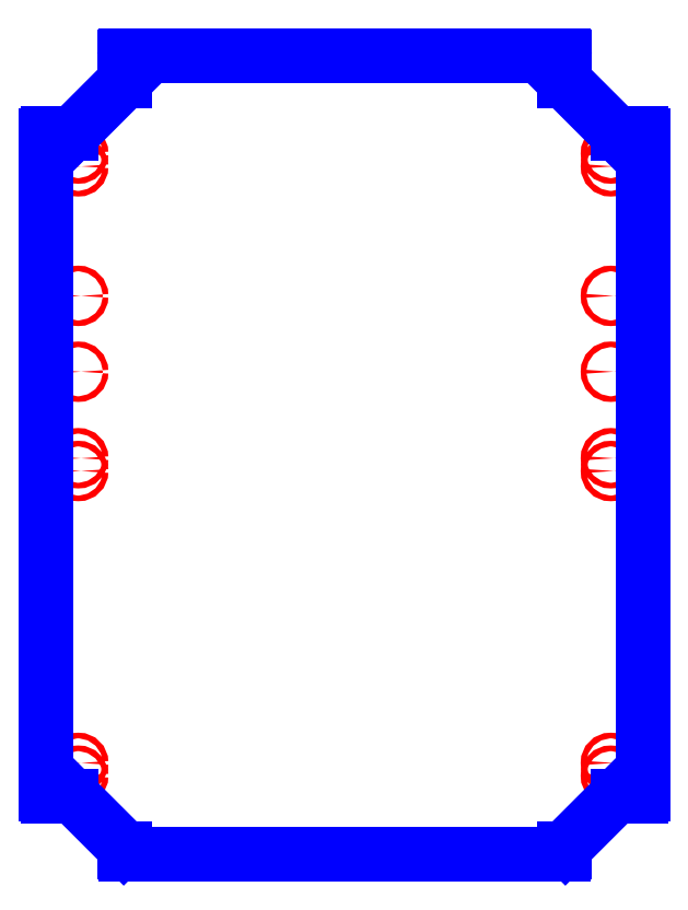
<metadata>
{"format":"dxf","ext":"dxf","renderer":"ezdxf+matplotlib","layout":"modelspace","background":"white","min_lineweight":24,"dpi":150}
</metadata>
<code>
0
SECTION
2
ENTITIES
0
CIRCLE
8
CUTOUTS
10
12.3
20
-0.1673
30
0
40
0.1299
210
0
220
0
230
1
0
CIRCLE
8
CUTOUTS
10
12.3
20
7.333
30
0
40
0.1299
210
0
220
0
230
1
0
CIRCLE
8
CUTOUTS
10
12.3
20
-14.24
30
0
40
0.1299
210
0
220
0
230
1
0
CIRCLE
8
CUTOUTS
10
12.3
20
13.91
30
0
40
0.1299
210
0
220
0
230
1
0
CIRCLE
8
CUTOUTS
10
12.3
20
13.32
30
0
40
0.1299
210
0
220
0
230
1
0
CIRCLE
8
CUTOUTS
10
12.3
20
-14.83
30
0
40
0.1299
210
0
220
0
230
1
0
CIRCLE
8
CUTOUTS
10
12.3
20
3.829
30
0
40
0.1299
210
0
220
0
230
1
0
CIRCLE
8
CUTOUTS
10
12.3
20
-0.7579
30
0
40
0.1299
210
0
220
0
230
1
0
CIRCLE
8
CUTOUTS
10
-12.3
20
-0.1673
30
0
40
0.1299
210
0
220
0
230
1
0
CIRCLE
8
CUTOUTS
10
-12.3
20
7.333
30
0
40
0.1299
210
0
220
0
230
1
0
CIRCLE
8
CUTOUTS
10
-12.3
20
-14.24
30
0
40
0.1299
210
0
220
0
230
1
0
CIRCLE
8
CUTOUTS
10
-12.3
20
13.91
30
0
40
0.1299
210
0
220
0
230
1
0
CIRCLE
8
CUTOUTS
10
-12.3
20
13.32
30
0
40
0.1299
210
0
220
0
230
1
0
CIRCLE
8
CUTOUTS
10
-12.3
20
-14.83
30
0
40
0.1299
210
0
220
0
230
1
0
CIRCLE
8
CUTOUTS
10
-12.3
20
3.829
30
0
40
0.1299
210
0
220
0
230
1
0
CIRCLE
8
CUTOUTS
10
-12.3
20
-0.7579
30
0
40
0.1299
210
0
220
0
230
1
0
LINE
8
PERIMETER
10
-10.1
20
-18.44
30
0
11
10.1
21
-18.44
31
0
0
ARC
8
PERIMETER
10
10.1
20
-18.36
30
0
40
0.07874
210
-0
220
0
230
1
50
-90
51
0
0
LINE
8
PERIMETER
10
10.18
20
-18.36
30
0
11
10.18
21
-18.19
31
0
0
ARC
8
PERIMETER
10
10.26
20
-18.19
30
0
40
0.07874
210
0
220
0
230
1
50
135
51
180
0
LINE
8
PERIMETER
10
10.2
20
-18.13
30
0
11
12.55
21
-15.78
31
0
0
ARC
8
PERIMETER
10
12.61
20
-15.84
30
0
40
0.07874
210
0
220
-0
230
1
50
90
51
135
0
LINE
8
PERIMETER
10
12.61
20
-15.76
30
0
11
13.7
21
-15.76
31
0
0
ARC
8
PERIMETER
10
13.7
20
-15.68
30
0
40
0.07874
210
0
220
0
230
1
50
-90
51
6.332e-06
0
LINE
8
PERIMETER
10
13.78
20
-15.68
30
0
11
13.78
21
14.75
31
0
0
ARC
8
PERIMETER
10
13.7
20
14.75
30
0
40
0.07874
210
0
220
-0
230
1
50
6.332e-06
51
90
0
LINE
8
PERIMETER
10
13.7
20
14.83
30
0
11
12.61
21
14.83
31
0
0
ARC
8
PERIMETER
10
12.61
20
14.91
30
0
40
0.07874
210
0
220
0
230
1
50
225
51
270
0
LINE
8
PERIMETER
10
12.55
20
14.86
30
0
11
10.2
21
17.21
31
0
0
ARC
8
PERIMETER
10
10.26
20
17.26
30
0
40
0.07874
210
0
220
0
230
1
50
180
51
225
0
LINE
8
PERIMETER
10
10.18
20
17.26
30
0
11
10.18
21
18.36
31
0
0
ARC
8
PERIMETER
10
10.1
20
18.36
30
0
40
0.07874
210
0
220
-0
230
1
50
0
51
90
0
LINE
8
PERIMETER
10
10.1
20
18.44
30
0
11
-10.1
21
18.44
31
0
0
ARC
8
PERIMETER
10
-10.1
20
18.36
30
0
40
0.07874
210
0
220
0
230
1
50
90
51
180
0
LINE
8
PERIMETER
10
-10.18
20
18.36
30
0
11
-10.18
21
17.26
31
0
0
ARC
8
PERIMETER
10
-10.26
20
17.26
30
0
40
0.07874
210
-0
220
0
230
1
50
-45
51
0
0
LINE
8
PERIMETER
10
-10.2
20
17.21
30
0
11
-12.55
21
14.86
31
0
0
ARC
8
PERIMETER
10
-12.61
20
14.91
30
0
40
0.07874
210
-0
220
0
230
1
50
270
51
315
0
LINE
8
PERIMETER
10
-12.61
20
14.83
30
0
11
-13.7
21
14.83
31
0
0
ARC
8
PERIMETER
10
-13.7
20
14.75
30
0
40
0.07874
210
0
220
-0
230
1
50
90
51
180
0
LINE
8
PERIMETER
10
-13.78
20
14.75
30
0
11
-13.78
21
-15.68
31
0
0
ARC
8
PERIMETER
10
-13.7
20
-15.68
30
0
40
0.07874
210
0
220
0
230
1
50
180
51
270
0
LINE
8
PERIMETER
10
-13.7
20
-15.76
30
0
11
-12.61
21
-15.76
31
0
0
ARC
8
PERIMETER
10
-12.61
20
-15.84
30
0
40
0.07874
210
0
220
-0
230
1
50
45
51
90
0
LINE
8
PERIMETER
10
-12.55
20
-15.78
30
0
11
-10.2
21
-18.13
31
0
0
ARC
8
PERIMETER
10
-10.26
20
-18.19
30
0
40
0.07874
210
0
220
-0
230
1
50
0
51
45
0
LINE
8
PERIMETER
10
-10.18
20
-18.19
30
0
11
-10.18
21
-18.36
31
0
0
ARC
8
PERIMETER
10
-10.1
20
-18.36
30
0
40
0.07874
210
0
220
0
230
1
50
180
51
270
0
ENDSEC
0
EOF

</code>
